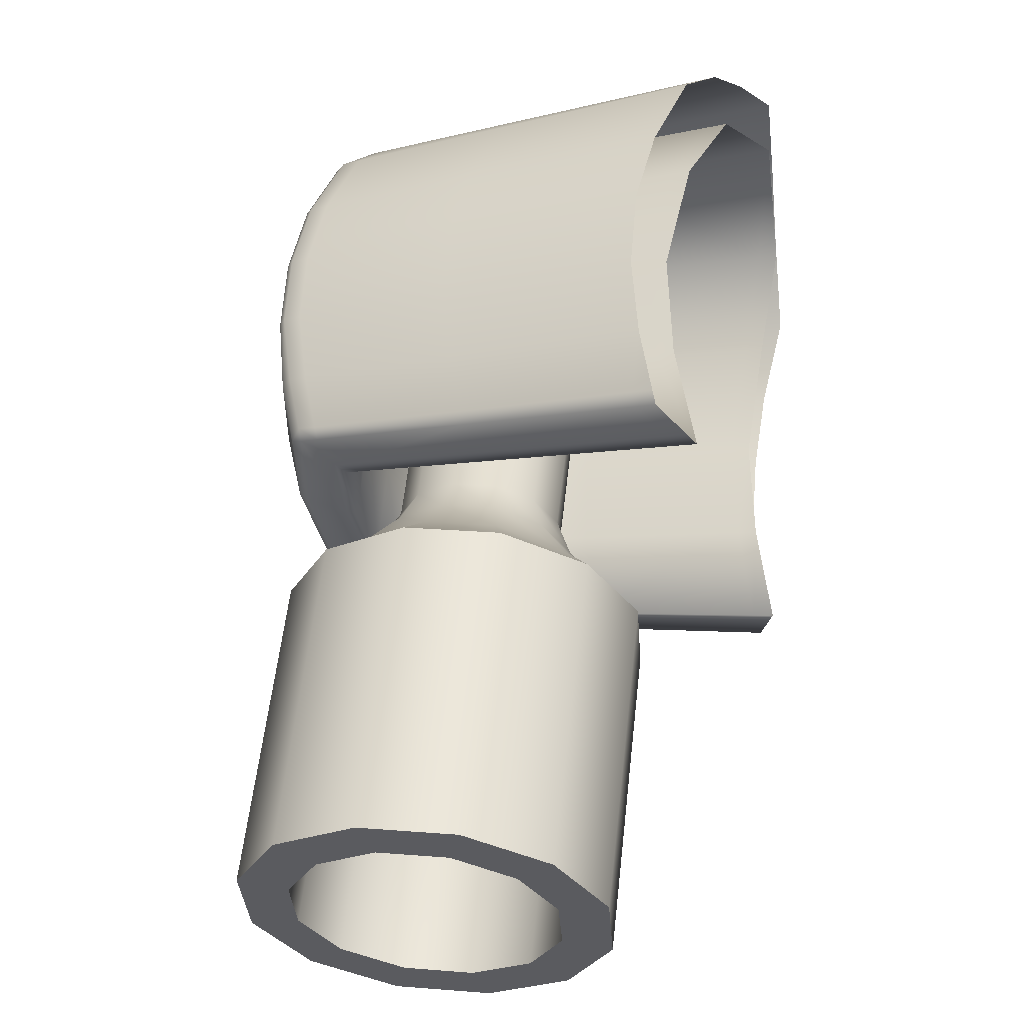
<metadata>
{"format":"obj","ext":"obj","renderer":"f3d","projection":"perspective","resolution":1024,"background":"white","views":[{"elev":26.9,"azim":11.3,"up":"+Y"}]}
</metadata>
<code>
g pm0009_51_RArmCanonSkin
v -0.9495 0.6439 0.6844
v -0.9398 0.6286 0.6751
v -0.9327 0.572 0.7759
v -0.9424 0.5873 0.7852
v -0.9668 0.6527 0.6906
v -0.9239 0.5653 0.7916
v -0.9597 0.5961 0.7913
v -0.9872 0.6526 0.692
v -0.9356 0.5837 0.8028
v -0.9076 0.5592 0.8097
v -0.9801 0.596 0.7927
v -1.005 0.6436 0.6882
v -0.923 0.5838 0.8246
v -0.8854 0.5557 0.8263
v -0.9062 0.5887 0.8463
v -0.9564 0.5943 0.8102
v -0.9507 0.5978 0.8344
v -0.9434 0.6076 0.8595
v -0.998 0.587 0.7889
v -1.016 0.6281 0.6803
v -0.9808 0.5941 0.8118
v -0.9832 0.5976 0.8366
v -0.9872 0.6074 0.8625
v -1.009 0.5716 0.781
v -1.016 0.6104 0.6703
v -1.009 0.5538 0.771
v -1.002 0.5833 0.8073
v -1.012 0.5833 0.8305
v -1.026 0.588 0.8543
v -1.015 0.5648 0.7977
v -1.016 0.5434 0.7858
v -1.029 0.5586 0.8179
v -1.049 0.5548 0.8373
v -1.03 0.5301 0.802
v -1.05 0.5165 0.8159
v -1.007 0.595 0.661
v -1.016 0.6104 0.6703
v -1.009 0.5538 0.771
v -0.9995 0.5384 0.7617
v -0.9893 0.5862 0.6548
v -1.016 0.5434 0.7858
v -0.9822 0.5296 0.7556
v -0.969 0.5864 0.6535
v -1.004 0.5249 0.7746
v -1.03 0.5301 0.802
v -0.9619 0.5298 0.7542
v -0.9511 0.5953 0.6573
v -1.014 0.5056 0.7871
v -1.05 0.5165 0.8159
v -1.029 0.4835 0.7959
v -0.9834 0.5144 0.7672
v -0.9866 0.4916 0.7772
v -0.9918 0.4646 0.7826
v -0.944 0.5387 0.758
v -0.9404 0.6108 0.6652
v -0.959 0.5145 0.7655
v -0.9541 0.4917 0.775
v -0.948 0.4649 0.7797
v -0.9333 0.5542 0.7659
v -0.9398 0.6286 0.6751
v -0.9327 0.572 0.7759
v -0.9374 0.5253 0.7701
v -0.9255 0.5061 0.7811
v -0.9095 0.4842 0.7878
v -0.9246 0.5439 0.7796
v -0.9239 0.5653 0.7916
v -0.9085 0.5308 0.7938
v -0.8866 0.5174 0.8049
v -0.9076 0.5592 0.8097
v -0.8854 0.5557 0.8263
v -0.9224 0.5711 0.8453
v -0.9814 0.5847 0.8571
v -0.9496 0.5849 0.855
v -0.9739 0.5572 0.8411
v -0.9672 0.5328 0.827
v -1.009 0.5706 0.8512
v -1.026 0.5464 0.8388
v -0.9073 0.5471 0.8307
v -1.027 0.5186 0.8232
v -1.012 0.4945 0.8086
v -0.9082 0.5192 0.8151
v -0.9605 0.5084 0.8128
v -0.9848 0.4807 0.7989
v -0.9529 0.4809 0.7968
v -0.9249 0.495 0.8027
v -0.8808 0.5191 0.8915
v -0.8762 0.4824 0.9567
v -0.897 0.5154 0.9767
v -0.9016 0.5521 0.9115
v -0.9342 0.5343 0.9899
v -0.9062 0.5887 0.8463
v -0.8854 0.5557 0.8263
v -0.9434 0.6076 0.8595
v -0.9388 0.571 0.9247
v -0.978 0.5341 0.9929
v -0.9872 0.6074 0.8625
v -0.9826 0.5707 0.9277
v -1.016 0.5148 0.9847
v -1.026 0.588 0.8543
v -1.021 0.5514 0.9195
v -1.039 0.4815 0.9677
v -1.049 0.5548 0.8373
v -1.044 0.5182 0.9025
v -1.041 0.4433 0.9463
v -1.05 0.5165 0.8159
v -1.045 0.4799 0.8811
v -1.02 0.4103 0.9263
v -1.029 0.4835 0.7959
v -1.024 0.4469 0.8611
v -0.9826 0.3914 0.913
v -0.9918 0.4646 0.7826
v -0.9872 0.428 0.8478
v -0.9388 0.3916 0.91
v -0.948 0.4649 0.7797
v -0.9434 0.4282 0.8449
v -0.9003 0.4109 0.9182
v -0.9095 0.4842 0.7878
v -0.9049 0.4476 0.853
v -0.8774 0.4442 0.9353
v -0.8866 0.5174 0.8049
v -0.882 0.4808 0.8701
v -0.8762 0.4824 0.9567
v -0.8854 0.5557 0.8263
v -0.8808 0.5191 0.8915
v -0.9051 0.5296 0.8619
v -0.9073 0.5471 0.8307
v -0.9224 0.5711 0.8453
v -0.9202 0.5536 0.8764
v -0.9029 0.5121 0.893
v -0.9496 0.5849 0.855
v -0.918 0.5361 0.9076
v -0.8996 0.4859 0.9397
v -0.9474 0.5674 0.8861
v -0.9814 0.5847 0.8571
v -0.9148 0.5099 0.9543
v -0.8985 0.4771 0.9552
v -0.9137 0.5011 0.9698
v -0.9452 0.5499 0.9172
v -0.9419 0.5237 0.9639
v -0.9408 0.5149 0.9795
v -0.9793 0.5672 0.8882
v -0.9771 0.5497 0.9194
v -0.9738 0.5235 0.9661
v -0.9727 0.5147 0.9816
v -1.007 0.5531 0.8823
v -1.009 0.5706 0.8512
v -1.026 0.5464 0.8388
v -1.005 0.5356 0.9134
v -1.002 0.5094 0.9601
v -1.001 0.5007 0.9757
v -1.024 0.5289 0.8699
v -1.027 0.5186 0.8232
v -1.022 0.5114 0.901
v -1.019 0.4852 0.9477
v -1.017 0.4765 0.9633
v -1.025 0.5011 0.8543
v -1.012 0.4945 0.8086
v -1.023 0.4836 0.8854
v -1.019 0.4573 0.9321
v -1.018 0.4486 0.9477
v -1.01 0.477 0.8397
v -0.9848 0.4807 0.7989
v -1.008 0.4595 0.8708
v -1.004 0.4333 0.9175
v -1.003 0.4246 0.9331
v -0.9826 0.4632 0.8301
v -0.9529 0.4809 0.7968
v -0.9804 0.4458 0.8612
v -0.9771 0.4195 0.9079
v -0.976 0.4108 0.9234
v -0.9507 0.4634 0.8279
v -0.9249 0.495 0.8027
v -0.9485 0.4459 0.859
v -0.9452 0.4197 0.9057
v -0.9442 0.411 0.9213
v -0.9227 0.4775 0.8338
v -0.9082 0.5192 0.8151
v -0.9205 0.46 0.865
v -0.9172 0.4338 0.9117
v -0.9161 0.425 0.9272
v -0.906 0.5017 0.8463
v -0.9073 0.5471 0.8307
v -0.9051 0.5296 0.8619
v -0.9038 0.4842 0.8774
v -0.9029 0.5121 0.893
v -0.9005 0.458 0.9241
v -0.8994 0.4493 0.9397
v -0.8996 0.4859 0.9397
v -0.8985 0.4771 0.9552
v -0.9727 0.5147 0.9816
v -1.016 0.5148 0.9847
v -0.978 0.5341 0.9929
v -1.001 0.5007 0.9757
v -0.9408 0.5149 0.9795
v -1.039 0.4815 0.9677
v -0.9342 0.5343 0.9899
v -1.017 0.4765 0.9633
v -0.9137 0.5011 0.9698
v -1.041 0.4433 0.9463
v -0.897 0.5154 0.9767
v -1.018 0.4486 0.9477
v -0.8985 0.4771 0.9552
v -1.02 0.4103 0.9263
v -0.8762 0.4824 0.9567
v -1.003 0.4246 0.9331
v -0.8994 0.4493 0.9397
v -0.9826 0.3914 0.913
v -0.8774 0.4442 0.9353
v -0.976 0.4108 0.9234
v -0.9161 0.425 0.9272
v -0.9388 0.3916 0.91
v -0.9003 0.4109 0.9182
v -0.9442 0.411 0.9213
v -0.8427 0.5435 0.7126
v -0.8283 0.5233 0.7602
v -0.8376 0.522 0.7593
v -0.8515 0.5421 0.7121
v -0.8526 0.5664 0.666
v -0.9193 0.5102 0.7517
v -0.8613 0.565 0.6656
v -0.8528 0.6023 0.6163
v -0.9291 0.5292 0.708
v -0.8617 0.6007 0.616
v -0.8502 0.6433 0.5865
v -0.999 0.5177 0.7043
v -0.9928 0.4996 0.7449
v -0.9375 0.5526 0.6616
v -0.8593 0.6415 0.5862
v -0.8567 0.7017 0.5887
v -1.007 0.5164 0.7039
v -1.001 0.4984 0.7441
v -1.014 0.5401 0.6576
v -1.006 0.5414 0.658
v -1.018 0.5726 0.6104
v -1.01 0.574 0.6107
v -1.019 0.609 0.5809
v -0.9396 0.5867 0.6132
v -1.011 0.6107 0.5812
v -1.014 0.6622 0.5821
v -1.022 0.6602 0.5818
v -0.939 0.6253 0.5835
v -1.031 0.6858 0.6248
v -1.039 0.6835 0.6242
v -1.046 0.6749 0.6699
v -0.9439 0.6798 0.5851
v -1.038 0.6771 0.6706
v -1.044 0.651 0.7221
v -0.8656 0.6995 0.5883
v -0.8741 0.7303 0.637
v -0.9611 0.7056 0.6303
v -0.883 0.7277 0.6363
v -0.8856 0.7217 0.6857
v -0.8942 0.7192 0.6849
v -0.8882 0.6958 0.7413
v -1.037 0.6531 0.723
v -1.037 0.6255 0.7673
v -0.9699 0.697 0.6774
v -0.8966 0.6934 0.7402
v -0.8777 0.6709 0.7866
v -1.029 0.6276 0.7682
v -1.029 0.6029 0.8043
v -1.021 0.6049 0.8056
v -0.9704 0.6722 0.7312
v -0.8863 0.6684 0.7855
v -0.8603 0.6455 0.8304
v -0.8694 0.6432 0.829
v -0.9615 0.647 0.7764
v -0.9493 0.623 0.8166
v -1.004 0.4942 0.7402
v -1.001 0.4984 0.7441
v -0.9928 0.4996 0.7449
v -0.9958 0.4953 0.7409
v -0.9193 0.5102 0.7517
v -1.005 0.4825 0.729
v -1.013 0.4814 0.7283
v -1.015 0.4832 0.7219
v -0.9217 0.5056 0.7476
v -0.8376 0.522 0.7593
v -0.9289 0.4918 0.7352
v -0.8394 0.517 0.755
v -0.8283 0.5233 0.7602
v -0.83 0.5183 0.7559
v -0.8351 0.5033 0.743
v -1.007 0.4843 0.7225
v -0.8447 0.5021 0.7422
v -0.8464 0.5041 0.7352
v -0.8368 0.5053 0.736
v -0.9307 0.4936 0.7285
v -1.014 0.4915 0.6966
v -1.023 0.4904 0.6961
v -0.9378 0.5011 0.7017
v -0.853 0.5118 0.7073
v -0.8433 0.513 0.7079
v -1.02 0.5039 0.6645
v -1.028 0.5027 0.6641
v -0.943 0.5142 0.6681
v -0.8576 0.5256 0.6721
v -0.8479 0.5269 0.6726
v -1.024 0.5205 0.6323
v -1.032 0.5192 0.632
v -0.9466 0.5318 0.6347
v -0.861 0.5444 0.6373
v -0.8512 0.5458 0.6376
v -1.024 0.5406 0.6028
v -1.033 0.5392 0.6027
v -0.947 0.553 0.604
v -0.8611 0.5669 0.6054
v -0.8513 0.5685 0.6055
v -1.021 0.5683 0.5757
v -1.03 0.5668 0.5757
v -0.9433 0.582 0.5756
v -0.8569 0.5972 0.5755
v -0.847 0.5989 0.5755
v -1.027 0.6067 0.5619
v -1.036 0.6049 0.5619
v -0.9494 0.6229 0.5616
v -0.8631 0.6409 0.5613
v -0.8533 0.643 0.5613
v -1.03 0.638 0.5588
v -1.039 0.6359 0.5588
v -0.9527 0.6563 0.5587
v -0.8667 0.6766 0.5587
v -0.8569 0.6789 0.5587
v -1.033 0.6708 0.5599
v -1.042 0.6685 0.5599
v -0.9558 0.6913 0.5603
v -0.8701 0.7142 0.5608
v -0.8604 0.7168 0.5609
v -1.043 0.6865 0.587
v -1.052 0.684 0.5867
v -0.967 0.7084 0.5891
v -0.8821 0.7329 0.5914
v -0.8724 0.7356 0.5916
v -1.052 0.6979 0.6151
v -1.06 0.6954 0.6147
v -0.976 0.7211 0.6188
v -0.8918 0.7468 0.623
v -0.8822 0.7497 0.6235
v -1.058 0.7048 0.6552
v -1.067 0.7021 0.6545
v -0.9834 0.729 0.6612
v -0.9001 0.7559 0.6679
v -0.8907 0.759 0.6687
v -1.066 0.6927 0.6914
v -1.074 0.6901 0.6906
v -0.9917 0.7159 0.6989
v -0.9093 0.7417 0.7072
v -0.8999 0.7447 0.7081
v -0.9121 0.7253 0.7427
v -0.9028 0.7282 0.7438
v -1.067 0.6774 0.7235
v -1.075 0.6748 0.7225
v -0.9938 0.7001 0.7326
v -0.9087 0.7061 0.7772
v -0.8994 0.7089 0.7786
v -0.99 0.6814 0.7655
v -1.063 0.6592 0.7548
v -1.071 0.6568 0.7537
v -0.8999 0.6857 0.8076
v -0.8906 0.6884 0.8091
v -0.9808 0.6618 0.7943
v -1.054 0.6402 0.7824
v -1.062 0.6378 0.781
v -1.052 0.6225 0.8021
v -0.8901 0.6678 0.8295
v -0.8809 0.6704 0.8311
v -0.971 0.6452 0.8158
v -1.044 0.6248 0.8035
v -0.8876 0.6633 0.835
v -0.8784 0.6659 0.8366
v -0.8648 0.6506 0.8319
v -0.9686 0.641 0.8212
v -1.041 0.6209 0.8087
v -1.05 0.6187 0.8073
v -1.026 0.6089 0.8063
v -1.034 0.6068 0.8051
v -0.9541 0.6275 0.8178
v -1.021 0.6049 0.8056
v -1.029 0.6029 0.8043
v -0.9493 0.623 0.8166
v -0.874 0.6482 0.8305
v -0.8694 0.6432 0.829
v -0.8603 0.6455 0.8304
v -1.034 0.6068 0.8051
v -1.029 0.6029 0.8043
v -1.028 0.5742 0.7906
v -1.034 0.5759 0.7912
v -1.05 0.6187 0.8073
v -1.028 0.5459 0.776
v -1.022 0.547 0.7765
v -1.019 0.5185 0.7584
v -1.014 0.5219 0.7606
v -1.001 0.4984 0.7441
v -1.004 0.4942 0.7402
v -1.013 0.4814 0.7283
v -1.032 0.5083 0.7518
v -1.045 0.5427 0.7744
v -1.051 0.5808 0.7932
v -1.018 0.4843 0.7267
v -1.036 0.5086 0.748
v -1.05 0.5434 0.7711
v -1.056 0.5824 0.7908
v -1.02 0.4859 0.721
v -1.015 0.4832 0.7219
v -1.038 0.511 0.7421
v -1.052 0.5461 0.7652
v -1.027 0.4922 0.6983
v -1.023 0.4904 0.6961
v -1.048 0.5206 0.7184
v -1.033 0.5043 0.6655
v -1.028 0.5027 0.6641
v -1.055 0.6167 0.8037
v -1.052 0.6225 0.8021
v -1.057 0.6201 0.799
v -1.062 0.6378 0.781
v -1.059 0.5853 0.7852
v -1.066 0.6336 0.7805
v -1.071 0.6568 0.7537
v -1.069 0.597 0.7628
v -1.074 0.6529 0.7519
v -1.075 0.6748 0.7225
v -1.063 0.557 0.7416
v -1.078 0.6709 0.7208
v -1.074 0.6901 0.6906
v -1.078 0.6145 0.7329
v -1.071 0.5733 0.7095
v -1.077 0.6868 0.688
v -1.067 0.7021 0.6545
v -1.081 0.6325 0.7015
v -1.056 0.5346 0.6864
v -1.075 0.5905 0.6782
v -1.059 0.5514 0.6543
v -1.081 0.6484 0.6709
v -1.07 0.6982 0.6534
v -1.06 0.6954 0.6147
v -1.075 0.6072 0.6497
v -1.076 0.659 0.6422
v -1.037 0.5208 0.6336
v -1.032 0.5192 0.632
v -1.064 0.6919 0.6155
v -1.052 0.684 0.5867
v -1.059 0.5703 0.6255
v -1.037 0.5417 0.6037
v -1.033 0.5392 0.6027
v -1.034 0.5681 0.5778
v -1.03 0.5668 0.5757
v -1.071 0.6229 0.6244
v -1.068 0.6658 0.6145
v -1.055 0.6802 0.587
v -1.042 0.6685 0.5599
v -1.057 0.5914 0.603
v -1.04 0.6043 0.5646
v -1.036 0.6049 0.5619
v -1.06 0.6648 0.5898
v -1.064 0.6384 0.6009
v -1.054 0.6143 0.5846
v -1.043 0.636 0.5613
v -1.039 0.6359 0.5588
v -1.056 0.6535 0.5789
v -1.053 0.6383 0.5745
v -1.046 0.6659 0.5621
v -1.022 0.547 0.7765
v -1.028 0.5742 0.7906
v -1.032 0.5982 0.7497
v -1.029 0.6029 0.8043
v -1.037 0.6255 0.7673
v -1.031 0.5958 0.6886
v -1.044 0.651 0.7221
v -1.027 0.5706 0.7338
v -1.014 0.5219 0.7606
v -1.017 0.5441 0.7184
v -1.001 0.4984 0.7441
v -1.007 0.5164 0.7039
v -1.014 0.5401 0.6576
v -1.018 0.5726 0.6104
v -1.032 0.6268 0.6349
v -1.046 0.6749 0.6699
v -1.019 0.609 0.5809
v -1.039 0.6835 0.6242
v -1.022 0.6602 0.5818
g pm0009_51_RArmCanonSkin_0
f 3 2 1
f 4 3 1
f 4 1 5
f 6 3 4
f 7 4 5
f 7 5 8
f 9 6 4
f 9 4 7
f 10 6 9
f 11 7 8
f 11 8 12
f 13 10 9
f 14 10 13
f 15 14 13
f 16 9 7
f 13 9 16
f 16 7 11
f 15 13 17
f 17 13 16
f 18 15 17
f 19 11 12
f 19 12 20
f 21 16 11
f 17 16 21
f 21 11 19
f 18 17 22
f 22 17 21
f 23 18 22
f 24 19 20
f 24 20 25
f 26 24 25
f 27 21 19
f 22 21 27
f 27 19 24
f 23 22 28
f 28 22 27
f 29 23 28
f 30 24 26
f 30 27 24
f 28 27 30
f 31 30 26
f 29 28 32
f 32 28 30
f 32 30 31
f 33 29 32
f 34 32 31
f 33 32 34
f 35 33 34
f 38 37 36
f 39 38 36
f 39 36 40
f 41 38 39
f 42 39 40
f 42 40 43
f 44 41 39
f 44 39 42
f 45 41 44
f 46 42 43
f 46 43 47
f 48 45 44
f 49 45 48
f 50 49 48
f 51 44 42
f 48 44 51
f 51 42 46
f 50 48 52
f 52 48 51
f 53 50 52
f 54 46 47
f 54 47 55
f 56 51 46
f 52 51 56
f 56 46 54
f 53 52 57
f 57 52 56
f 58 53 57
f 59 54 55
f 59 55 60
f 61 59 60
f 62 56 54
f 57 56 62
f 62 54 59
f 58 57 63
f 63 57 62
f 64 58 63
f 65 59 61
f 65 62 59
f 63 62 65
f 66 65 61
f 64 63 67
f 67 63 65
f 67 65 66
f 68 64 67
f 69 67 66
f 68 67 69
f 70 68 69
f 73 72 71
f 72 74 71
f 71 74 75
f 72 76 74
f 76 77 74
f 74 77 75
f 78 71 75
f 77 79 75
f 79 80 75
f 81 78 75
f 80 82 75
f 82 81 75
f 80 83 82
f 83 84 82
f 82 84 81
f 84 85 81
f 88 87 86
f 89 88 86
f 90 88 89
f 89 86 91
f 86 92 91
f 89 91 93
f 94 90 89
f 94 89 93
f 95 90 94
f 94 93 96
f 97 95 94
f 97 94 96
f 98 95 97
f 97 96 99
f 100 98 97
f 100 97 99
f 101 98 100
f 100 99 102
f 103 101 100
f 103 100 102
f 104 101 103
f 103 102 105
f 106 104 103
f 106 103 105
f 107 104 106
f 106 105 108
f 109 107 106
f 109 106 108
f 110 107 109
f 109 108 111
f 112 110 109
f 112 109 111
f 113 110 112
f 112 111 114
f 115 113 112
f 115 112 114
f 116 113 115
f 115 114 117
f 118 116 115
f 118 115 117
f 119 116 118
f 118 117 120
f 121 119 118
f 121 118 120
f 122 119 121
f 121 120 123
f 124 122 121
f 124 121 123
f 127 126 125
f 128 127 125
f 128 125 129
f 130 127 128
f 131 128 129
f 131 129 132
f 133 130 128
f 133 128 131
f 134 130 133
f 135 131 132
f 135 132 136
f 137 135 136
f 138 133 131
f 138 131 135
f 139 135 137
f 139 138 135
f 140 139 137
f 141 134 133
f 141 133 138
f 142 138 139
f 142 141 138
f 143 139 140
f 143 142 139
f 144 143 140
f 141 145 134
f 141 142 145
f 145 146 134
f 147 146 145
f 142 143 148
f 142 148 145
f 143 144 149
f 143 149 148
f 144 150 149
f 151 147 145
f 151 145 148
f 152 147 151
f 153 148 149
f 153 151 148
f 154 149 150
f 154 153 149
f 155 154 150
f 156 152 151
f 156 151 153
f 157 152 156
f 158 153 154
f 158 156 153
f 159 154 155
f 159 158 154
f 160 159 155
f 161 157 156
f 161 156 158
f 162 157 161
f 163 158 159
f 163 161 158
f 164 159 160
f 164 163 159
f 165 164 160
f 166 162 161
f 166 161 163
f 167 162 166
f 168 163 164
f 168 166 163
f 169 164 165
f 169 168 164
f 170 169 165
f 171 167 166
f 171 166 168
f 172 167 171
f 173 168 169
f 173 171 168
f 174 169 170
f 174 173 169
f 175 174 170
f 176 172 171
f 176 171 173
f 177 172 176
f 178 173 174
f 178 176 173
f 179 174 175
f 179 178 174
f 180 179 175
f 181 177 176
f 181 176 178
f 182 177 181
f 183 182 181
f 184 181 178
f 183 181 184
f 184 178 179
f 185 183 184
f 186 179 180
f 186 184 179
f 185 184 186
f 187 186 180
f 188 185 186
f 188 186 187
f 189 188 187
f 192 191 190
f 191 193 190
f 192 190 194
f 191 195 193
f 196 192 194
f 195 197 193
f 196 194 198
f 195 199 197
f 200 196 198
f 199 201 197
f 200 198 202
f 199 203 201
f 204 200 202
f 203 205 201
f 204 202 206
f 203 207 205
f 208 204 206
f 207 209 205
f 208 206 210
f 207 211 209
f 212 208 210
f 211 213 209
f 212 210 213
f 211 212 213
g pm0009_51_RArmCanonSkin_1
f 216 215 214
f 217 216 214
f 217 214 218
f 219 216 217
f 220 217 218
f 220 218 221
f 222 219 217
f 222 217 220
f 223 220 221
f 223 221 224
f 222 225 219
f 225 226 219
f 227 222 220
f 227 220 223
f 228 223 224
f 224 229 228
f 225 230 226
f 230 231 226
f 232 230 225
f 233 225 222
f 233 232 225
f 227 233 222
f 234 232 233
f 235 234 233
f 235 233 227
f 236 234 235
f 237 227 223
f 237 235 227
f 237 223 228
f 238 236 235
f 238 235 237
f 238 239 236
f 239 240 236
f 241 238 237
f 241 237 228
f 238 241 239
f 239 242 240
f 242 243 240
f 244 243 242
f 241 245 239
f 241 228 245
f 239 245 242
f 246 244 242
f 247 244 246
f 228 248 245
f 229 248 228
f 229 249 248
f 245 250 242
f 245 248 250
f 246 242 250
f 249 251 248
f 248 251 250
f 251 249 252
f 253 251 252
f 250 251 253
f 253 252 254
f 255 247 246
f 256 247 255
f 257 246 250
f 257 250 253
f 255 246 257
f 258 253 254
f 257 253 258
f 258 254 259
f 260 256 255
f 261 256 260
f 262 261 260
f 263 255 257
f 263 257 258
f 260 255 263
f 264 258 259
f 263 258 264
f 264 259 265
f 266 264 265
f 262 260 267
f 267 260 263
f 267 263 264
f 267 264 266
f 268 262 267
f 268 267 266
f 271 270 269
f 272 271 269
f 273 271 272
f 272 269 274
f 269 275 274
f 274 275 276
f 277 273 272
f 273 277 278
f 272 274 279
f 277 272 279
f 277 280 278
f 277 279 280
f 278 280 281
f 280 282 281
f 282 280 283
f 284 274 276
f 279 274 284
f 280 285 283
f 279 285 280
f 285 286 283
f 286 287 283
f 279 288 285
f 288 279 284
f 288 286 285
f 284 276 289
f 276 290 289
f 288 284 291
f 288 291 286
f 284 289 291
f 286 292 287
f 291 292 286
f 292 293 287
f 289 290 294
f 290 295 294
f 291 289 296
f 291 296 292
f 289 294 296
f 292 297 293
f 296 297 292
f 297 298 293
f 294 295 299
f 295 300 299
f 296 294 301
f 296 301 297
f 294 299 301
f 297 302 298
f 301 302 297
f 302 303 298
f 299 300 304
f 300 305 304
f 301 299 306
f 301 306 302
f 299 304 306
f 302 307 303
f 306 307 302
f 307 308 303
f 304 305 309
f 305 310 309
f 306 304 311
f 306 311 307
f 304 309 311
f 307 312 308
f 311 312 307
f 312 313 308
f 309 310 314
f 310 315 314
f 311 309 316
f 311 316 312
f 309 314 316
f 312 317 313
f 316 317 312
f 317 318 313
f 314 315 319
f 315 320 319
f 316 314 321
f 316 321 317
f 314 319 321
f 317 322 318
f 321 322 317
f 322 323 318
f 319 320 324
f 320 325 324
f 321 319 326
f 321 326 322
f 319 324 326
f 322 327 323
f 326 327 322
f 327 328 323
f 324 325 329
f 325 330 329
f 326 324 331
f 326 331 327
f 324 329 331
f 327 332 328
f 331 332 327
f 332 333 328
f 329 330 334
f 330 335 334
f 331 329 336
f 331 336 332
f 329 334 336
f 332 337 333
f 336 337 332
f 337 338 333
f 334 335 339
f 335 340 339
f 336 334 341
f 336 341 337
f 334 339 341
f 337 342 338
f 341 342 337
f 342 343 338
f 339 340 344
f 340 345 344
f 341 339 346
f 341 346 342
f 339 344 346
f 342 347 343
f 346 347 342
f 347 348 343
f 348 347 349
f 349 347 346
f 350 348 349
f 351 344 345
f 352 351 345
f 353 346 344
f 353 349 346
f 351 353 344
f 349 354 350
f 354 355 350
f 353 356 349
f 353 351 356
f 356 354 349
f 351 352 357
f 351 357 356
f 352 358 357
f 354 359 355
f 359 360 355
f 356 361 354
f 356 357 361
f 361 359 354
f 357 358 362
f 357 362 361
f 358 363 362
f 362 363 364
f 359 365 360
f 365 366 360
f 361 367 359
f 367 365 359
f 361 362 368
f 368 362 364
f 367 361 368
f 365 369 366
f 369 370 366
f 371 370 369
f 367 372 365
f 367 368 372
f 372 369 365
f 368 364 373
f 368 373 372
f 364 374 373
f 375 373 374
f 372 373 375
f 376 375 374
f 369 372 377
f 377 372 375
f 375 376 378
f 376 379 378
f 375 378 380
f 377 375 380
f 381 369 377
f 377 380 381
f 381 371 369
f 380 382 381
f 381 382 371
f 382 383 371
f 386 385 384
f 387 386 384
f 384 388 387
f 387 389 386
f 389 390 386
f 389 391 390
f 391 392 390
f 393 392 391
f 394 393 391
f 394 391 395
f 391 389 396
f 391 396 395
f 389 387 397
f 389 397 396
f 388 398 387
f 387 398 397
f 399 395 396
f 400 396 397
f 400 399 396
f 401 397 398
f 401 400 397
f 402 398 388
f 402 401 398
f 399 403 395
f 403 404 395
f 399 400 405
f 403 399 405
f 401 406 400
f 406 405 400
f 403 407 404
f 407 408 404
f 403 405 409
f 407 403 409
f 407 410 408
f 410 411 408
f 412 402 388
f 412 388 413
f 414 412 413
f 402 412 414
f 414 413 415
f 416 402 414
f 402 416 401
f 416 406 401
f 417 414 415
f 416 414 417
f 417 415 418
f 416 419 406
f 419 416 417
f 420 417 418
f 419 417 420
f 420 418 421
f 419 422 406
f 406 422 405
f 422 409 405
f 423 420 421
f 423 421 424
f 425 419 420
f 419 425 422
f 425 420 423
f 422 426 409
f 425 426 422
f 427 423 424
f 427 424 428
f 429 425 423
f 425 429 426
f 429 423 427
f 426 430 409
f 407 409 430
f 410 407 430
f 429 431 426
f 426 431 430
f 410 430 432
f 431 432 430
f 429 433 431
f 433 429 427
f 434 427 428
f 434 428 435
f 433 436 431
f 431 436 432
f 433 427 437
f 427 434 437
f 433 437 436
f 438 410 432
f 410 438 411
f 438 439 411
f 440 434 435
f 440 435 441
f 436 442 432
f 438 432 442
f 438 443 439
f 443 438 442
f 443 444 439
f 443 445 444
f 443 442 445
f 445 446 444
f 436 447 442
f 437 447 436
f 437 434 448
f 434 440 448
f 447 437 448
f 449 440 441
f 449 441 450
f 447 451 442
f 442 451 445
f 445 452 446
f 452 453 446
f 448 440 454
f 440 449 454
f 455 447 448
f 451 447 455
f 455 448 454
f 445 451 456
f 452 445 456
f 456 451 455
f 452 457 453
f 457 452 456
f 457 458 453
f 454 449 459
f 459 455 454
f 456 455 460
f 460 457 456
f 455 459 460
f 457 461 458
f 461 457 460
f 459 461 460
f 449 461 459
f 461 450 458
f 461 449 450
f 464 463 462
f 465 463 464
f 466 465 464
f 466 464 467
f 468 466 467
f 469 464 462
f 467 464 469
f 469 462 470
f 471 469 470
f 467 469 471
f 471 470 472
f 473 471 472
f 467 471 473
f 474 467 473
f 474 475 467
f 468 467 476
f 475 476 467
f 477 468 476
f 475 478 476
f 479 477 476
f 478 480 476
f 480 479 476

</code>
